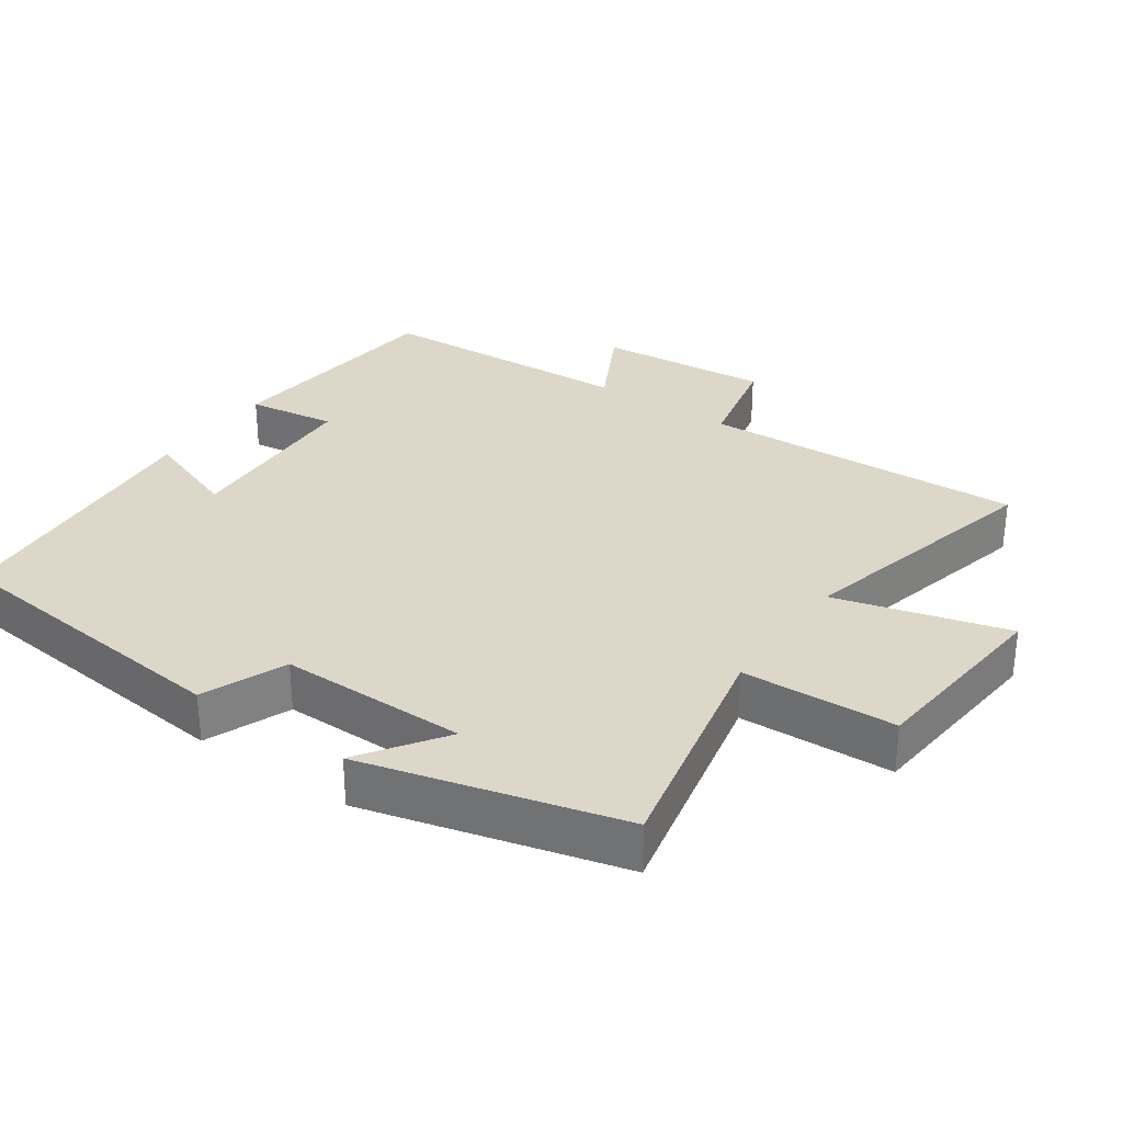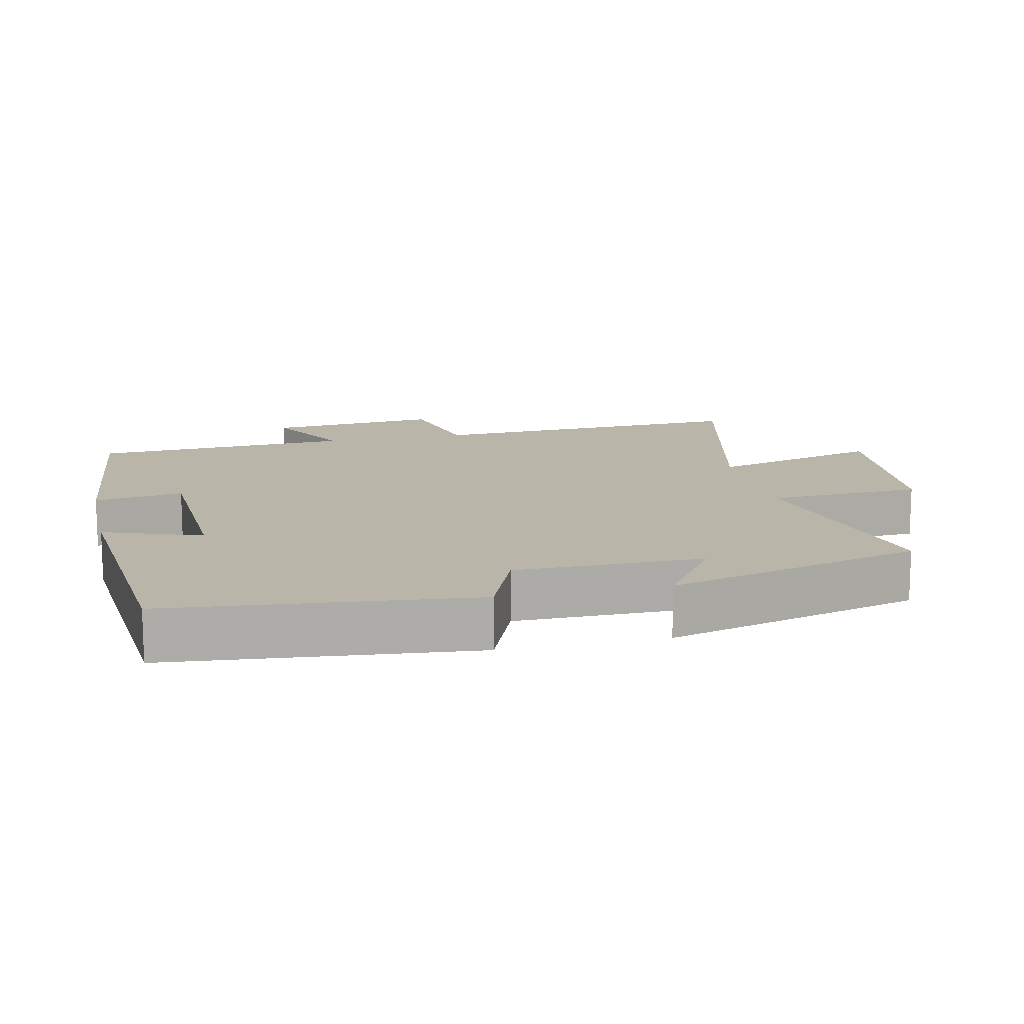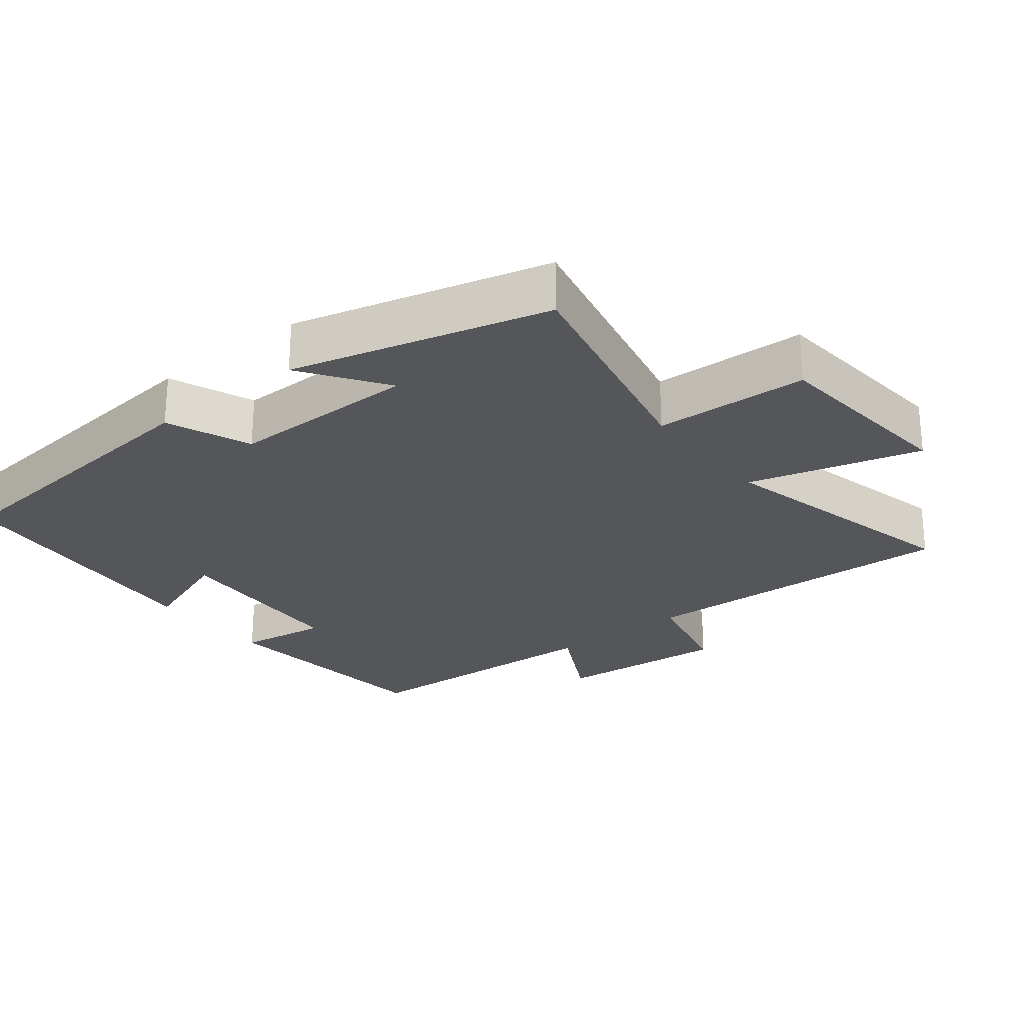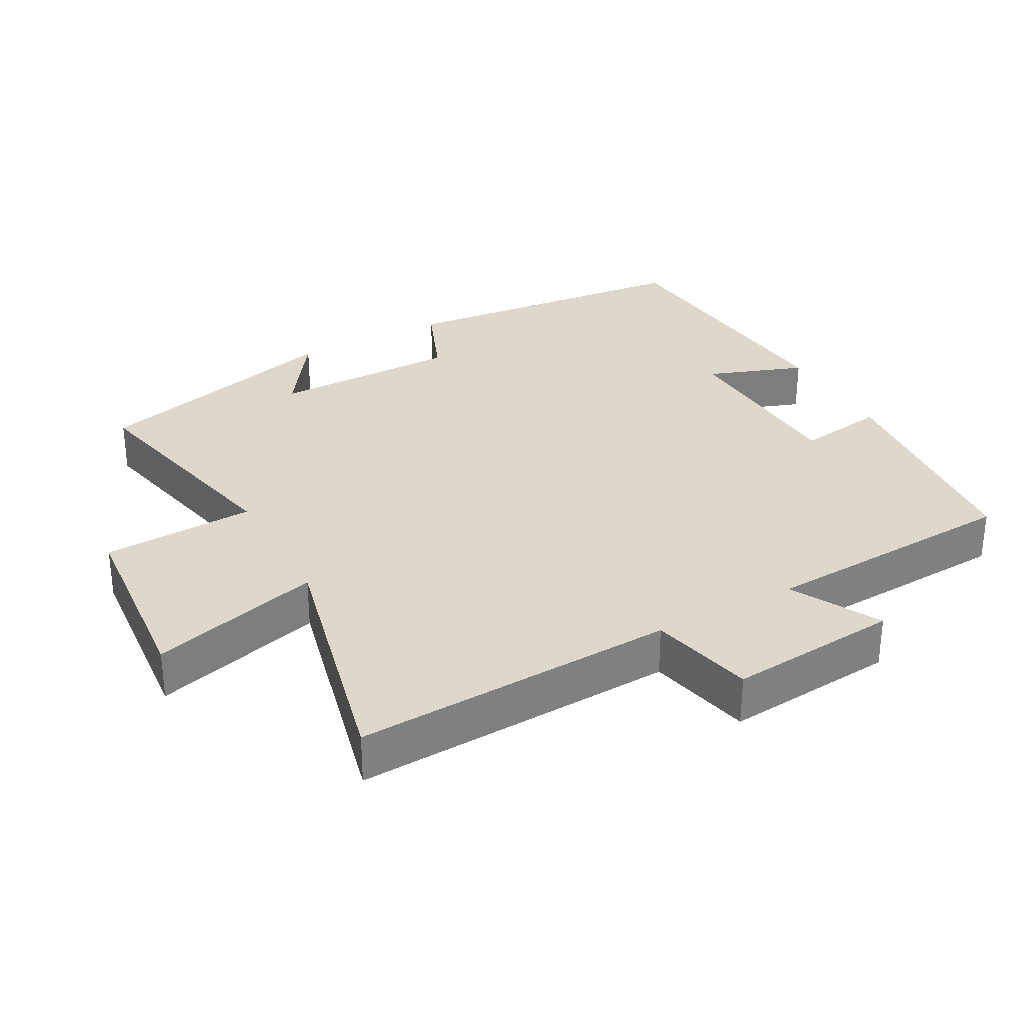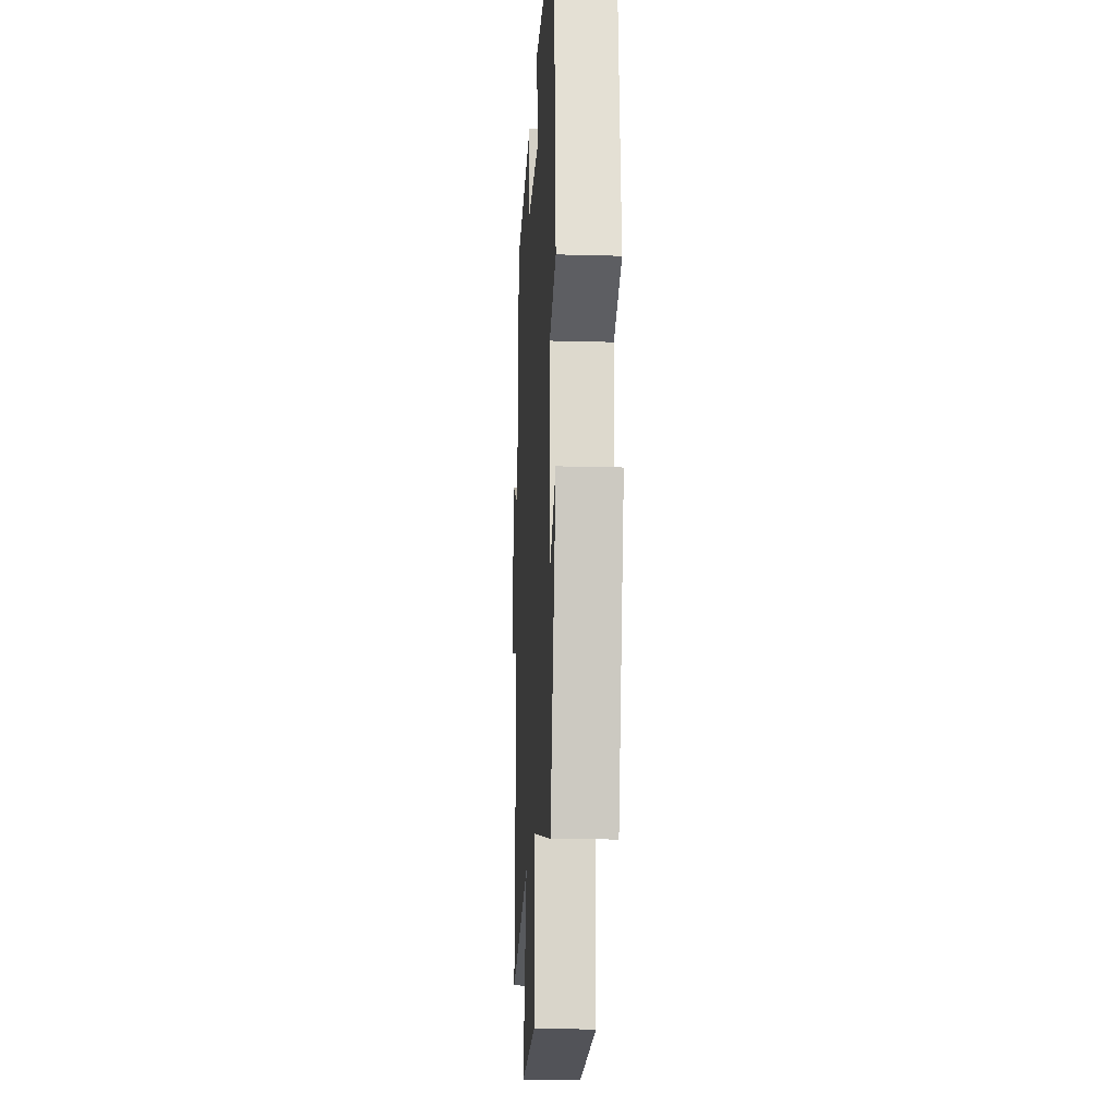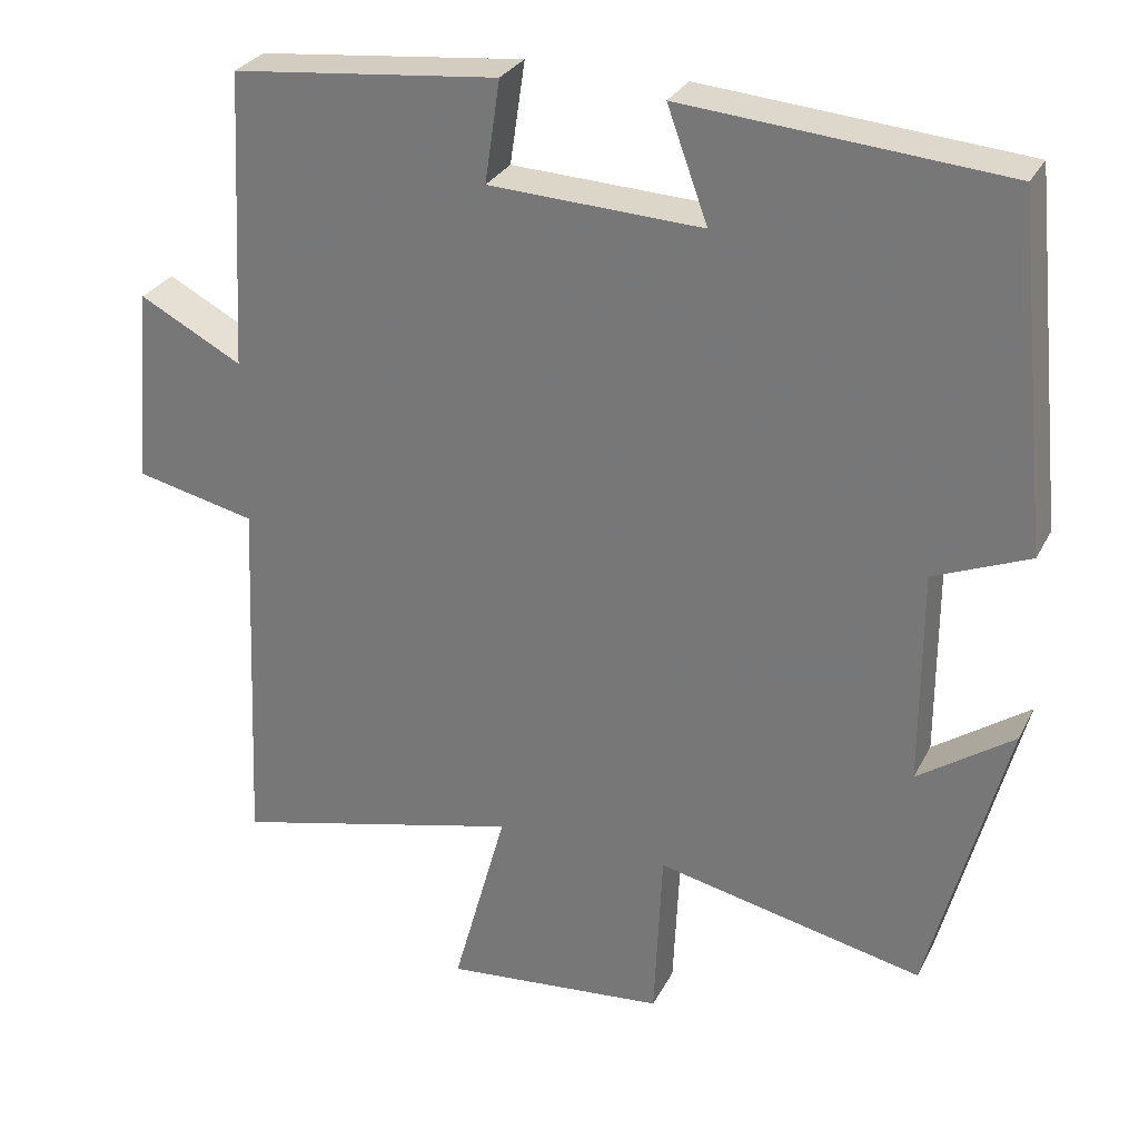
<metadata>
{"format":"obj","ext":"obj","renderer":"f3d","projection":"perspective","resolution":1024,"background":"white","views":[{"elev":30.9,"azim":124.9,"up":"+Y"},{"elev":13.7,"azim":77.2,"up":"+Y"},{"elev":-25.8,"azim":128.4,"up":"+Y"},{"elev":31.2,"azim":-118.8,"up":"+Y"},{"elev":-17.4,"azim":86.8,"up":"+Z"},{"elev":28.8,"azim":22.8,"up":"+Z"}]}
</metadata>
<code>
v -0.48 0.07 0.465
v -0.145 0.07 0.5
v -0.164 0.07 0.372
v 0.104 0.07 0.36
v 0.053 0.07 0.5
v 0.456 0.07 0.466
v 0.5 0.07 0.031
v 0.38 0.07 -0.018
v 0.38 0.07 -0.288
v 0.5 0.07 -0.205
v 0.403 0.07 -0.573
v 0.067 0.07 -0.5
v 0.057 0.07 -0.721
v -0.223 0.07 -0.747
v -0.155 0.07 -0.5
v -0.521 0.07 -0.589
v -0.5 0.07 -0.123
v -0.651 0.07 -0.089
v -0.629 0.07 0.159
v -0.5 0.07 0.091
v -0.48 0 0.465
v -0.145 0 0.5
v -0.164 0 0.372
v 0.104 0 0.36
v 0.053 0 0.5
v 0.456 0 0.466
v 0.5 0 0.031
v 0.38 0 -0.018
v 0.38 0 -0.288
v 0.5 0 -0.205
v 0.403 0 -0.573
v 0.067 0 -0.5
v 0.057 0 -0.721
v -0.223 0 -0.747
v -0.155 0 -0.5
v -0.521 0 -0.589
v -0.5 0 -0.123
v -0.651 0 -0.089
v -0.629 0 0.159
v -0.5 0 0.091
f 17 18 19 20
f 17 20 1 2
f 15 16 17
f 12 13 14 15
f 12 15 17
f 9 10 11
f 9 11 12 17
f 5 6 7 8
f 4 5 8 9
f 3 4 9 17
f 2 3 17
f 40 39 38 37
f 22 21 40 37
f 37 36 35
f 35 34 33 32
f 37 35 32
f 31 30 29
f 37 32 31 29
f 28 27 26 25
f 29 28 25 24
f 37 29 24 23
f 37 23 22
f 1 21 22 2
f 2 22 23 3
f 3 23 24 4
f 4 24 25 5
f 5 25 26 6
f 6 26 27 7
f 7 27 28 8
f 8 28 29 9
f 9 29 30 10
f 10 30 31 11
f 11 31 32 12
f 12 32 33 13
f 13 33 34 14
f 14 34 35 15
f 15 35 36 16
f 16 36 37 17
f 17 37 38 18
f 18 38 39 19
f 19 39 40 20
f 20 40 21 1

</code>
